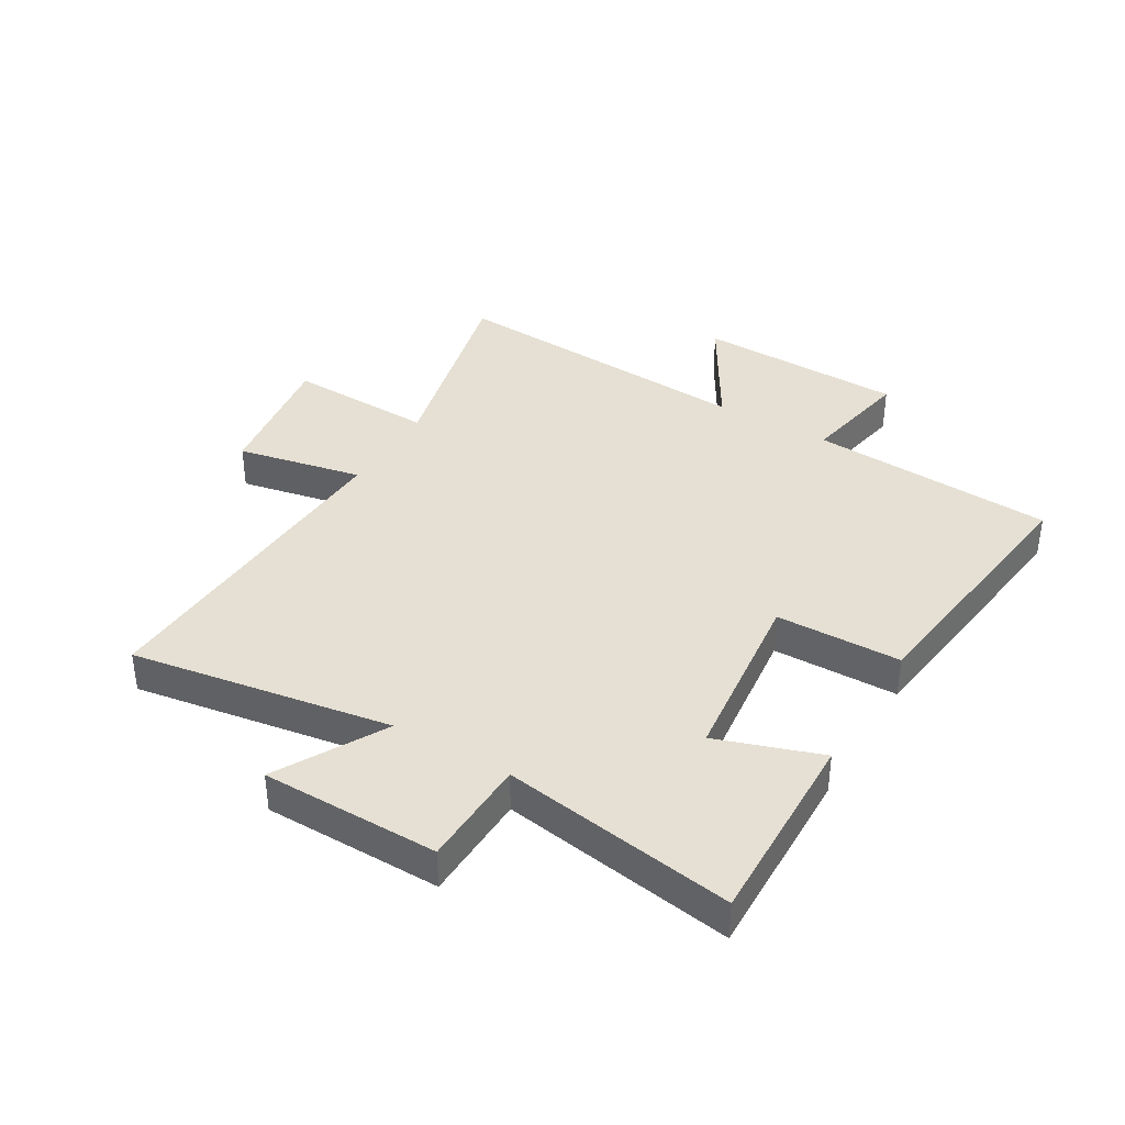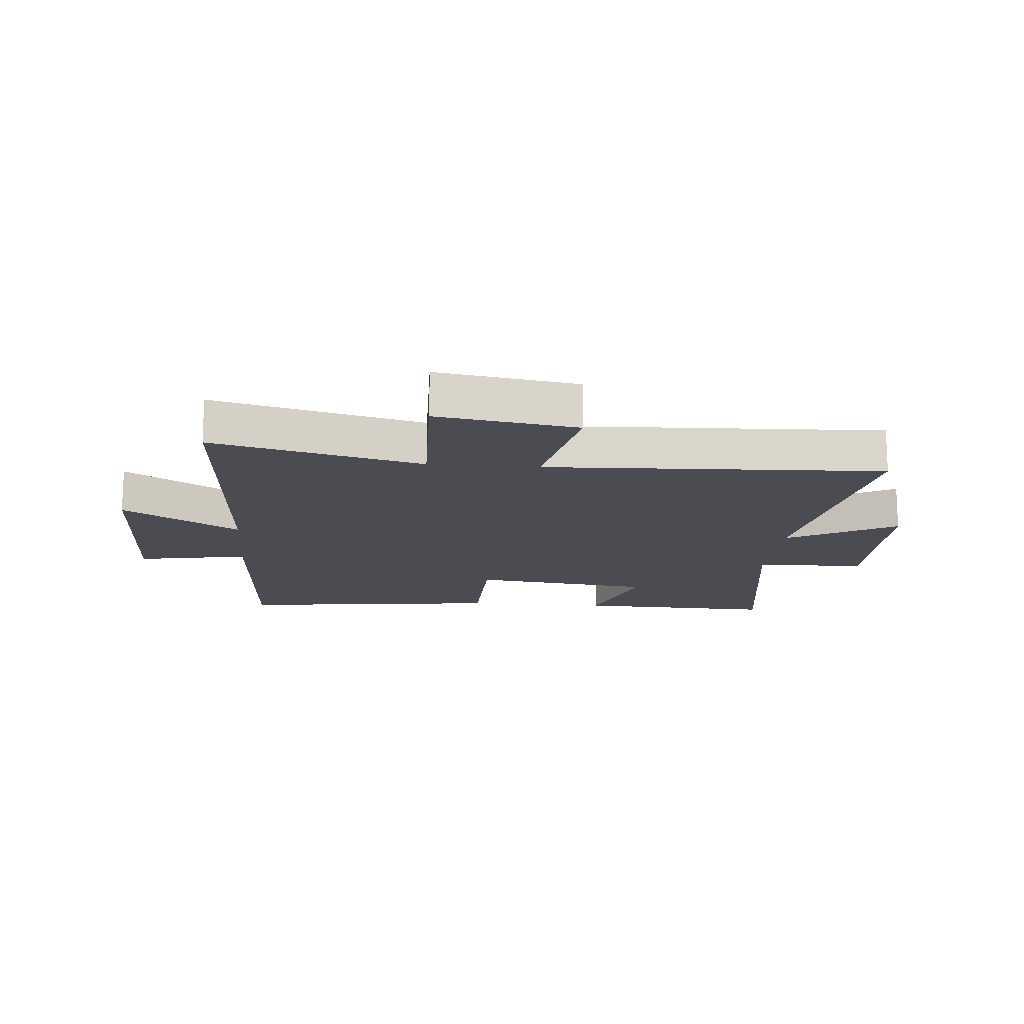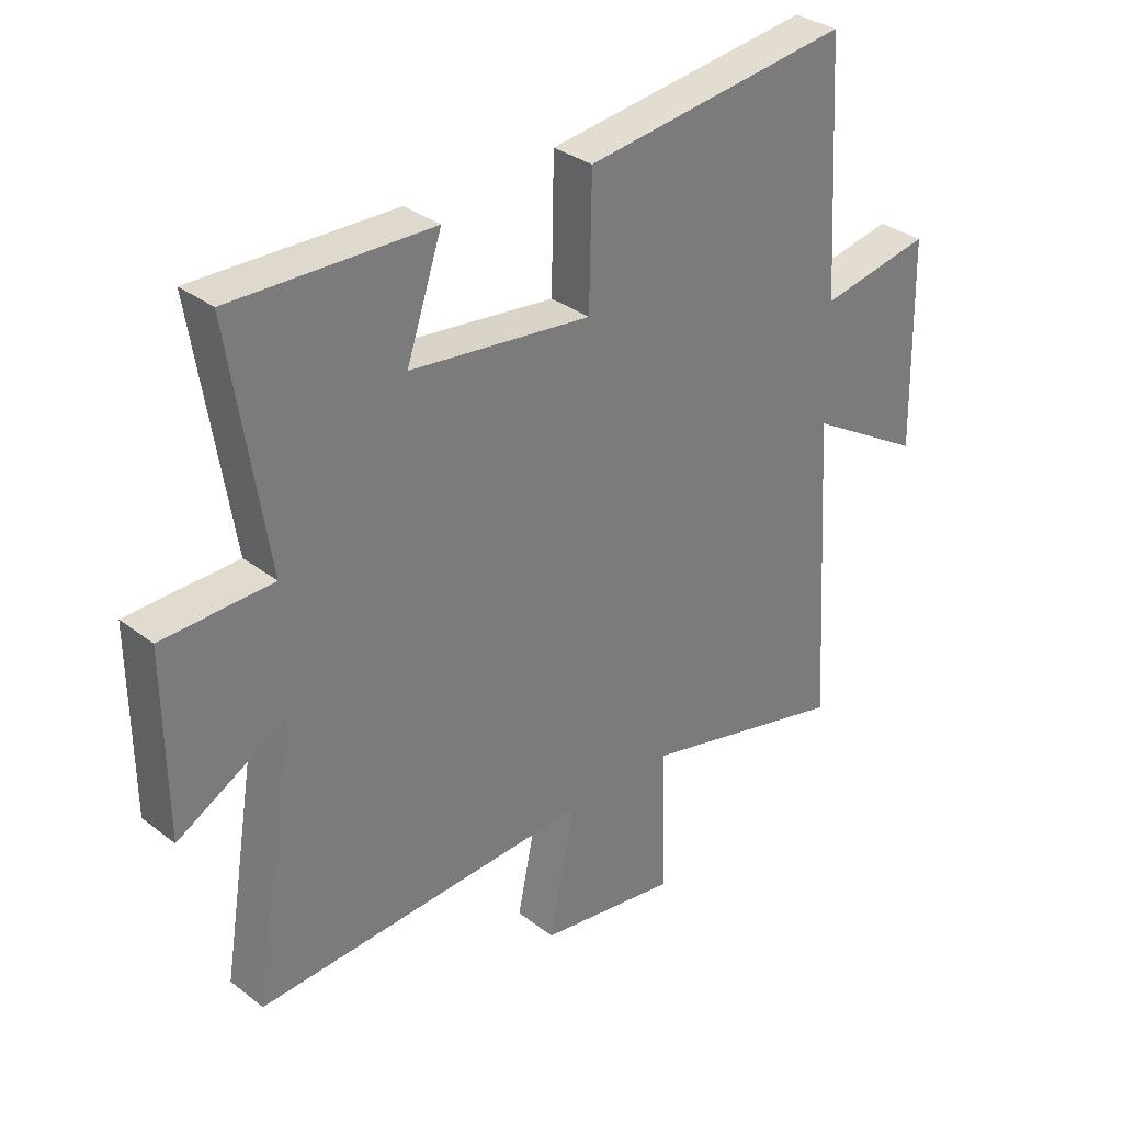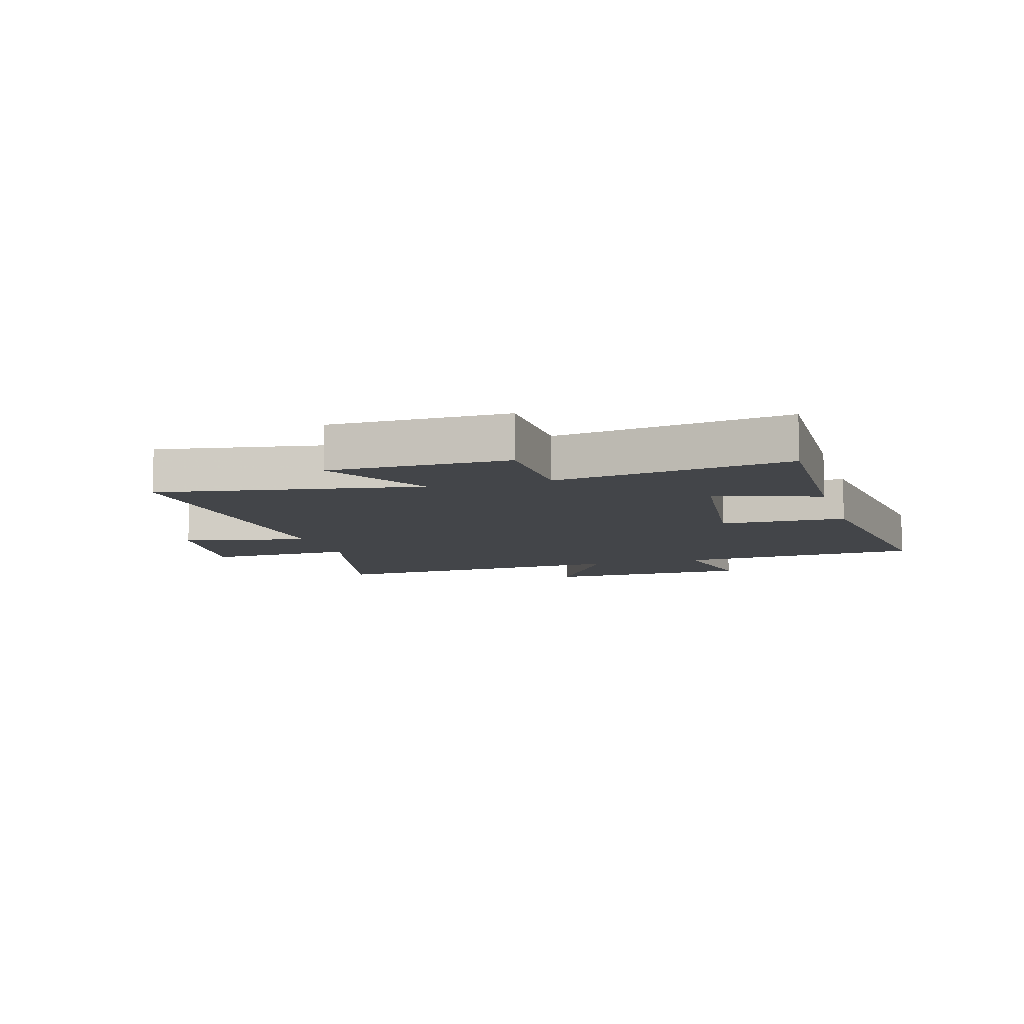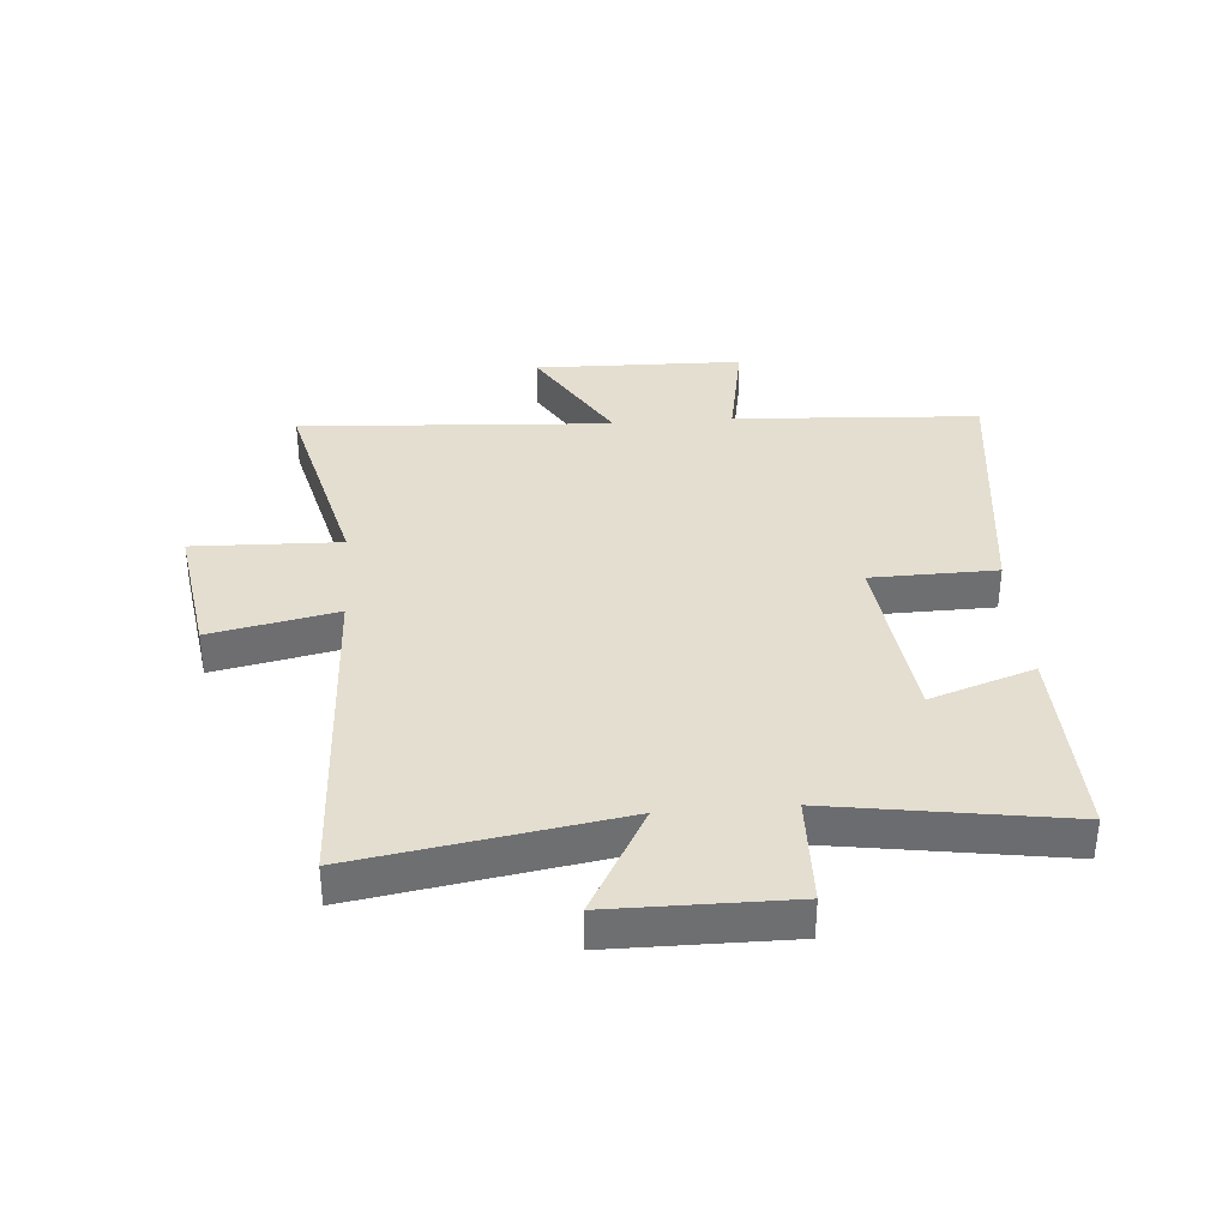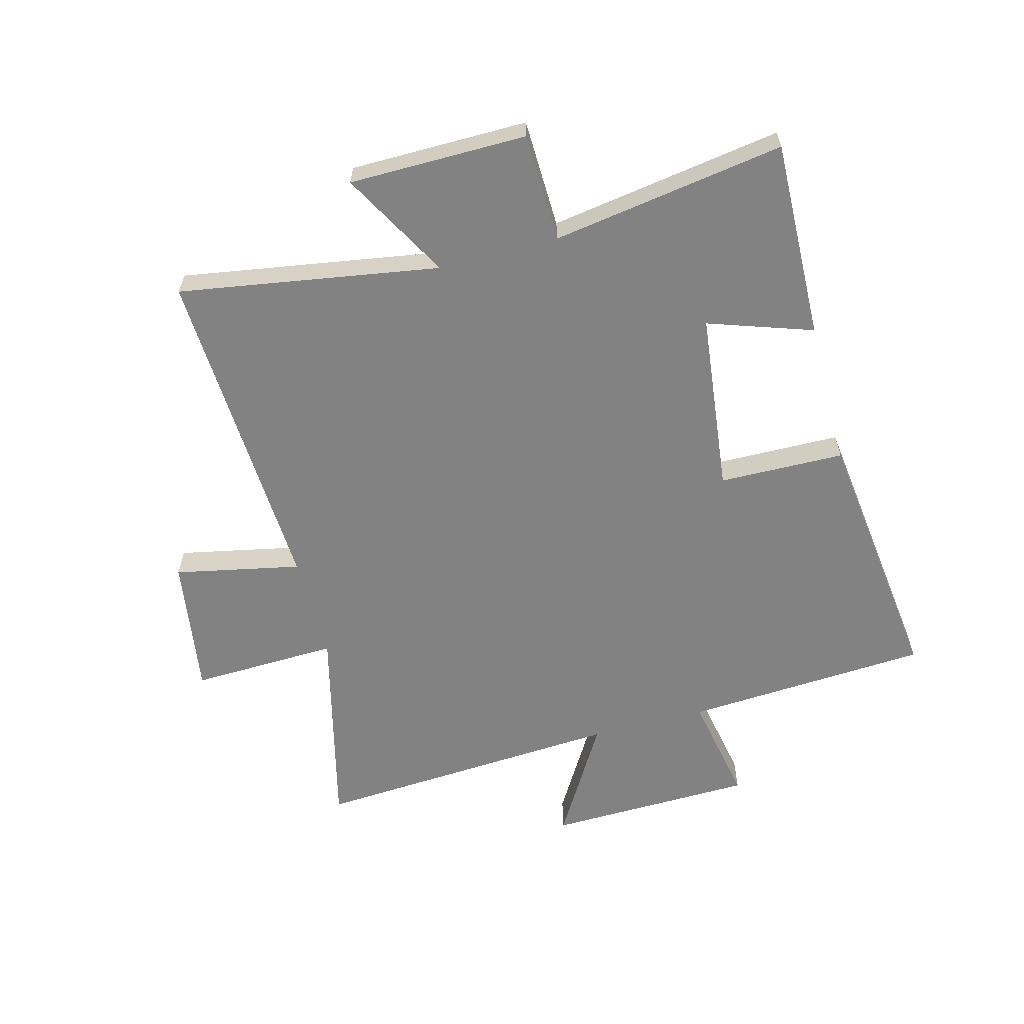
<metadata>
{"format":"obj","ext":"obj","renderer":"f3d","projection":"perspective","resolution":1024,"background":"white","views":[{"elev":38.1,"azim":-59.2,"up":"+Y"},{"elev":-15.4,"azim":174.9,"up":"+Y"},{"elev":32.8,"azim":-43.4,"up":"+Z"},{"elev":-8.8,"azim":-73.6,"up":"+Y"},{"elev":35.8,"azim":-94.5,"up":"+Y"},{"elev":-60.7,"azim":-75.1,"up":"+Y"}]}
</metadata>
<code>
v -0.561 0.07 0.509
v -0.225 0.07 0.5
v -0.285 0.07 0.324
v 0.021 0.07 0.288
v 0.025 0.07 0.5
v 0.475 0.07 0.556
v 0.5 0.07 0.141
v 0.688 0.07 0.176
v 0.696 0.07 -0.176
v 0.5 0.07 -0.059
v 0.533 0.07 -0.587
v 0.18 0.07 -0.5
v 0.188 0.07 -0.749
v -0.048 0.07 -0.713
v -0.004 0.07 -0.5
v -0.572 0.07 -0.527
v -0.5 0.07 -0.088
v -0.683 0.07 -0.189
v -0.685 0.07 0.111
v -0.5 0.07 0.116
v -0.561 0 0.509
v -0.225 0 0.5
v -0.285 0 0.324
v 0.021 0 0.288
v 0.025 0 0.5
v 0.475 0 0.556
v 0.5 0 0.141
v 0.688 0 0.176
v 0.696 0 -0.176
v 0.5 0 -0.059
v 0.533 0 -0.587
v 0.18 0 -0.5
v 0.188 0 -0.749
v -0.048 0 -0.713
v -0.004 0 -0.5
v -0.572 0 -0.527
v -0.5 0 -0.088
v -0.683 0 -0.189
v -0.685 0 0.111
v -0.5 0 0.116
f 17 18 19 20
f 15 16 17
f 15 17 20
f 12 13 14 15
f 12 15 20 1
f 10 11 12
f 7 8 9 10
f 4 5 6 7
f 3 4 7 10
f 1 2 3
f 12 1 3
f 3 10 12
f 40 39 38 37
f 37 36 35
f 40 37 35
f 35 34 33 32
f 21 40 35 32
f 32 31 30
f 30 29 28 27
f 27 26 25 24
f 30 27 24 23
f 23 22 21
f 23 21 32
f 32 30 23
f 1 21 22 2
f 2 22 23 3
f 3 23 24 4
f 4 24 25 5
f 5 25 26 6
f 6 26 27 7
f 7 27 28 8
f 8 28 29 9
f 9 29 30 10
f 10 30 31 11
f 11 31 32 12
f 12 32 33 13
f 13 33 34 14
f 14 34 35 15
f 15 35 36 16
f 16 36 37 17
f 17 37 38 18
f 18 38 39 19
f 19 39 40 20
f 20 40 21 1

</code>
